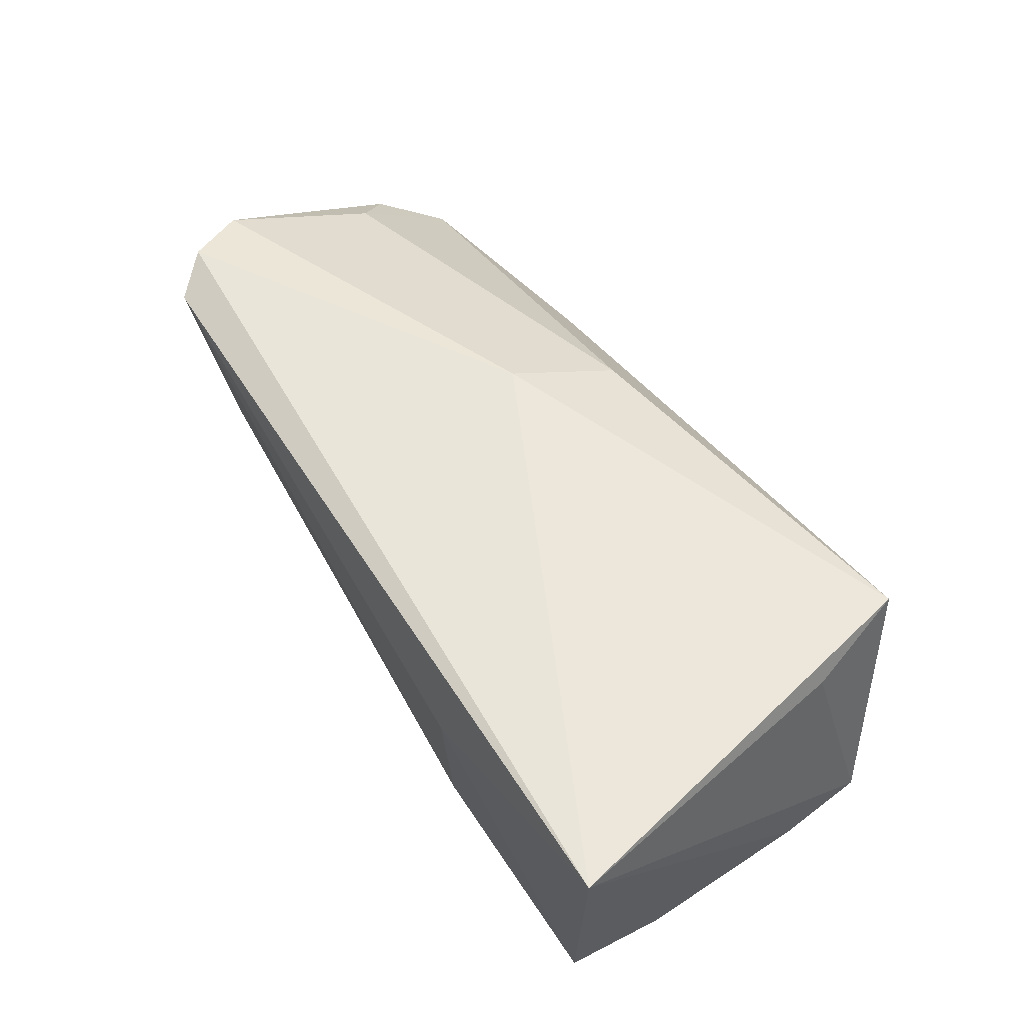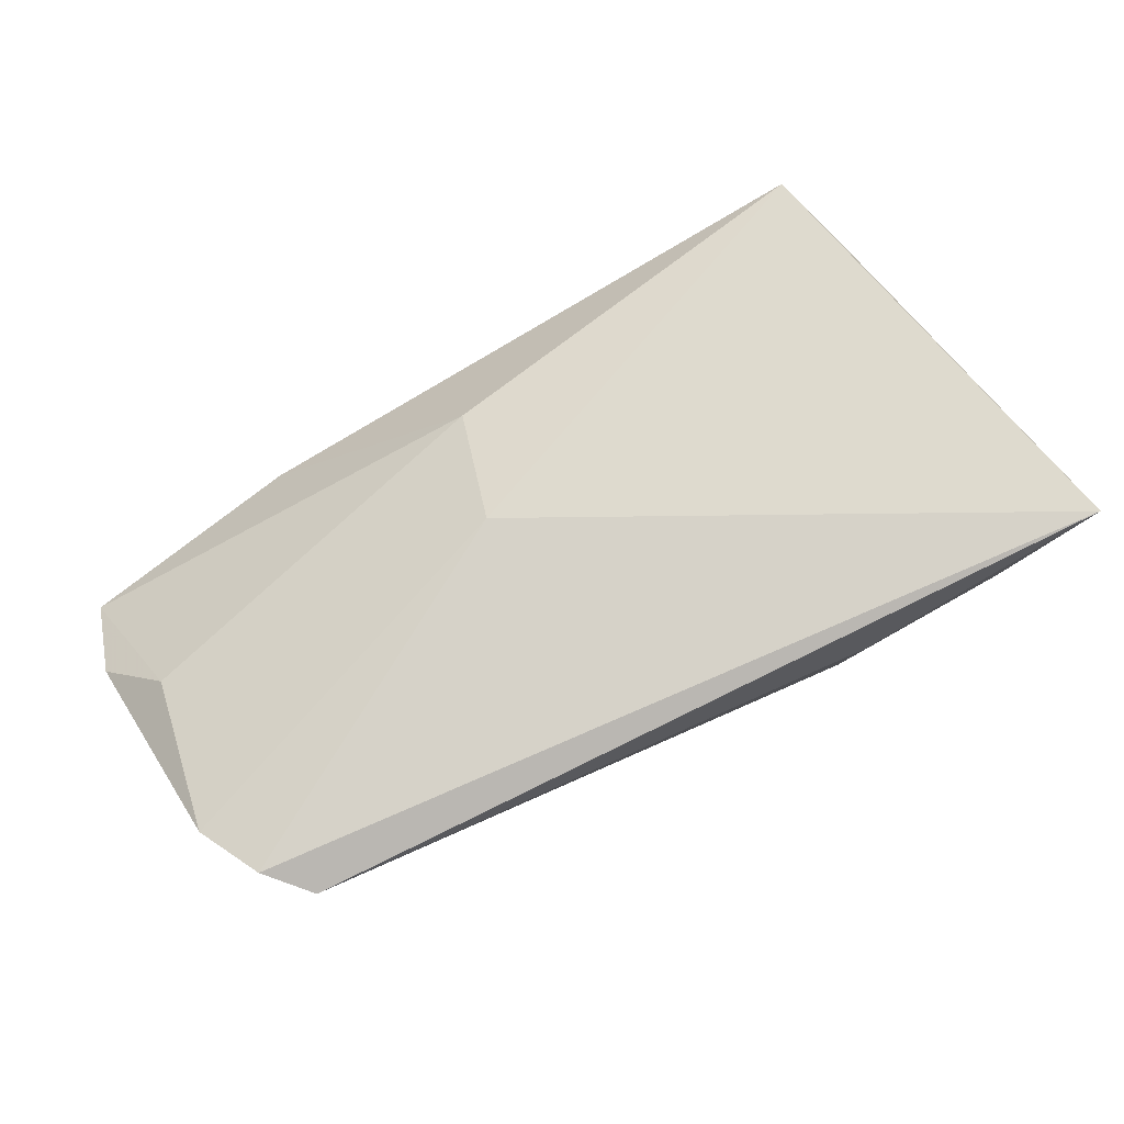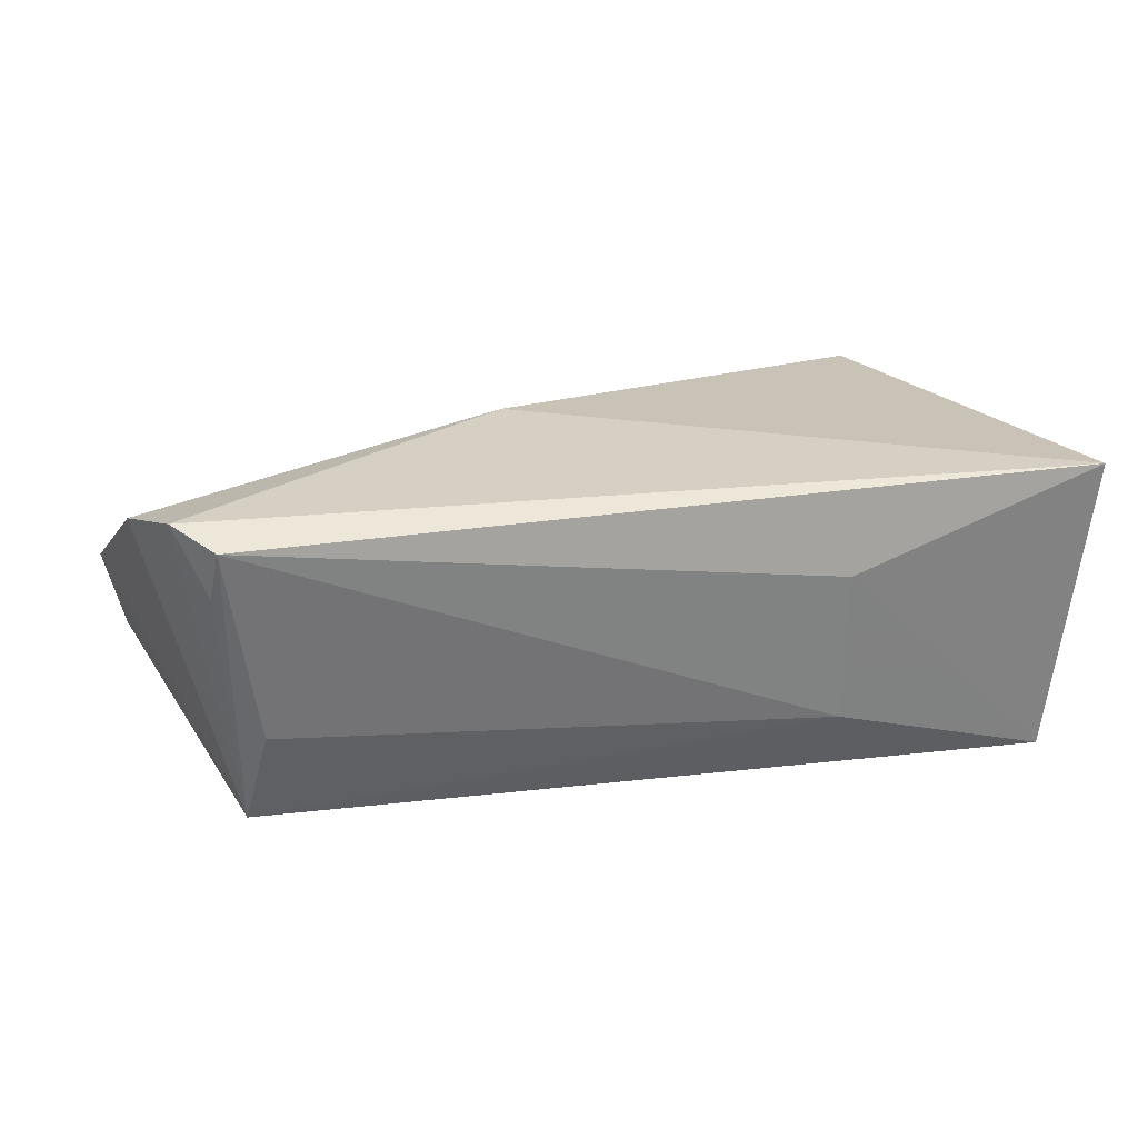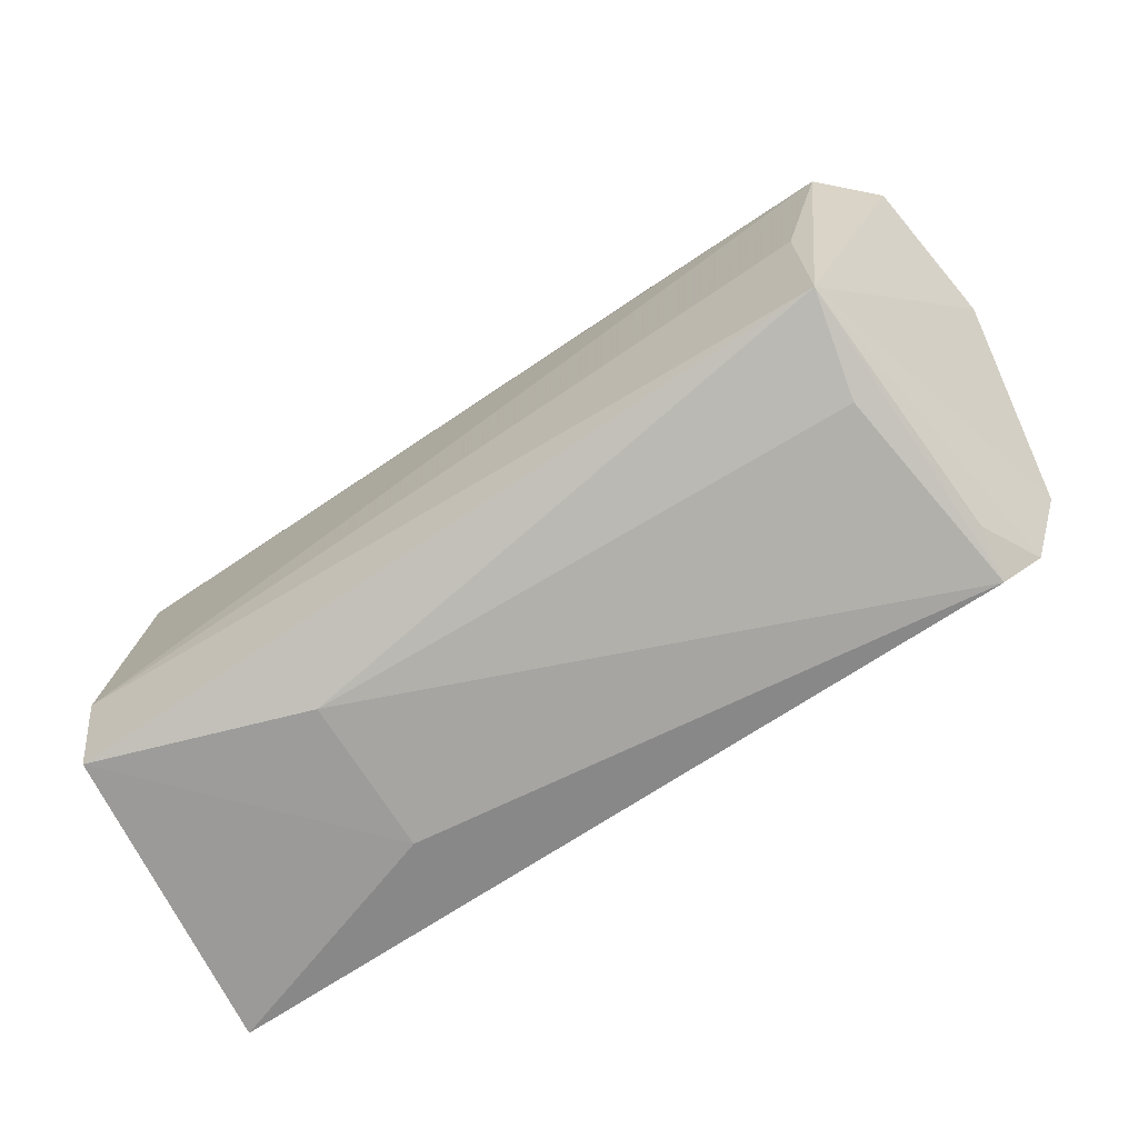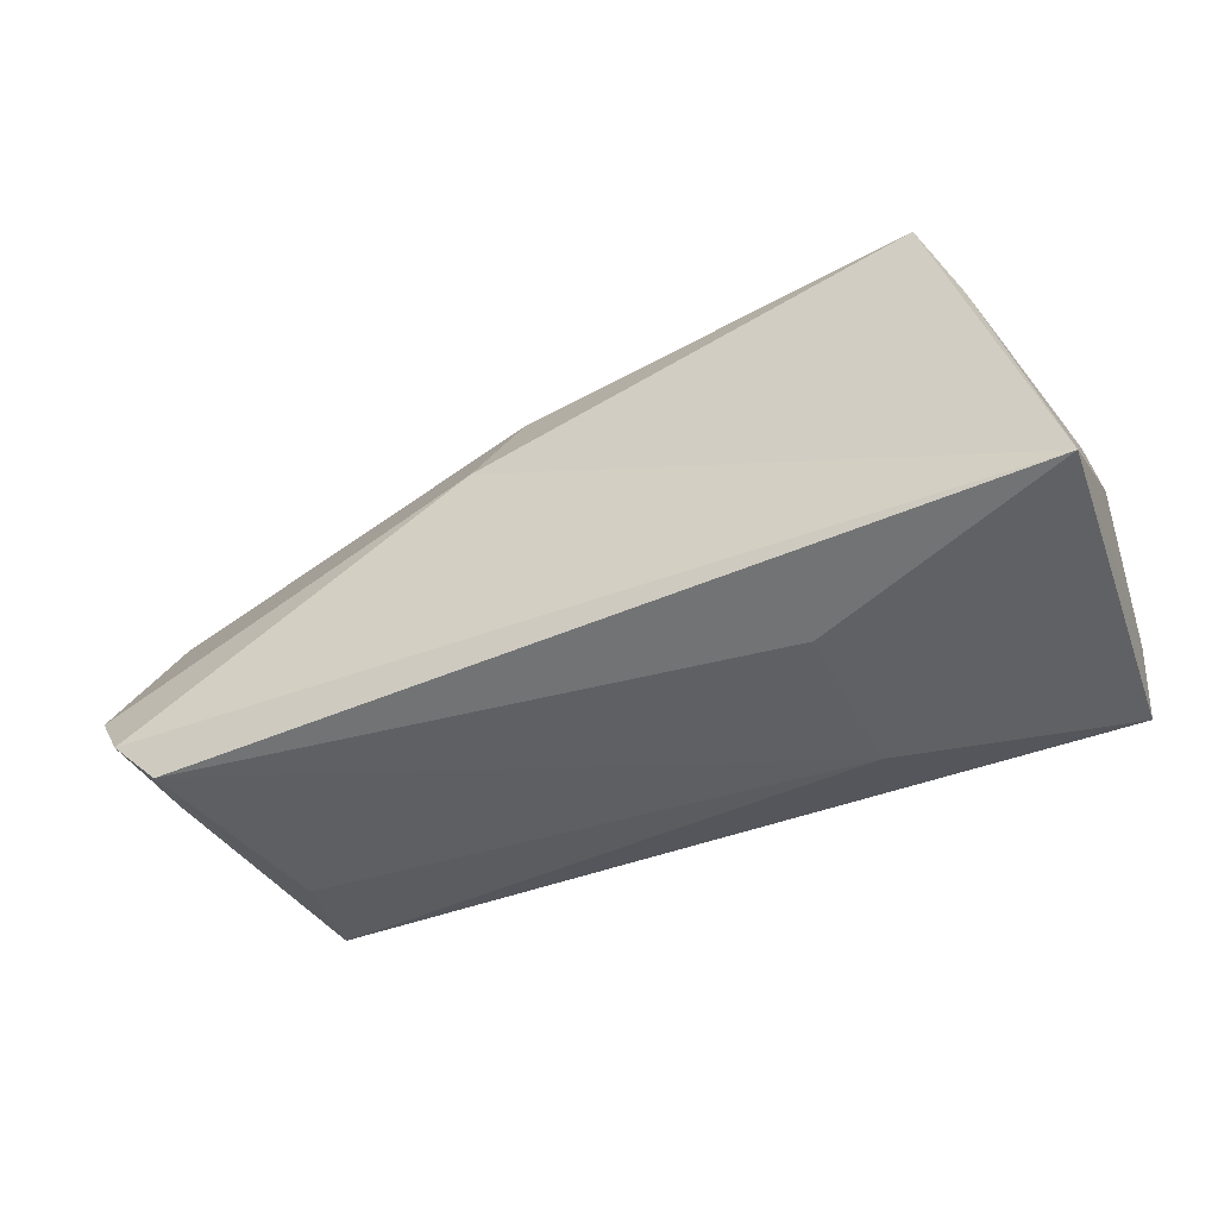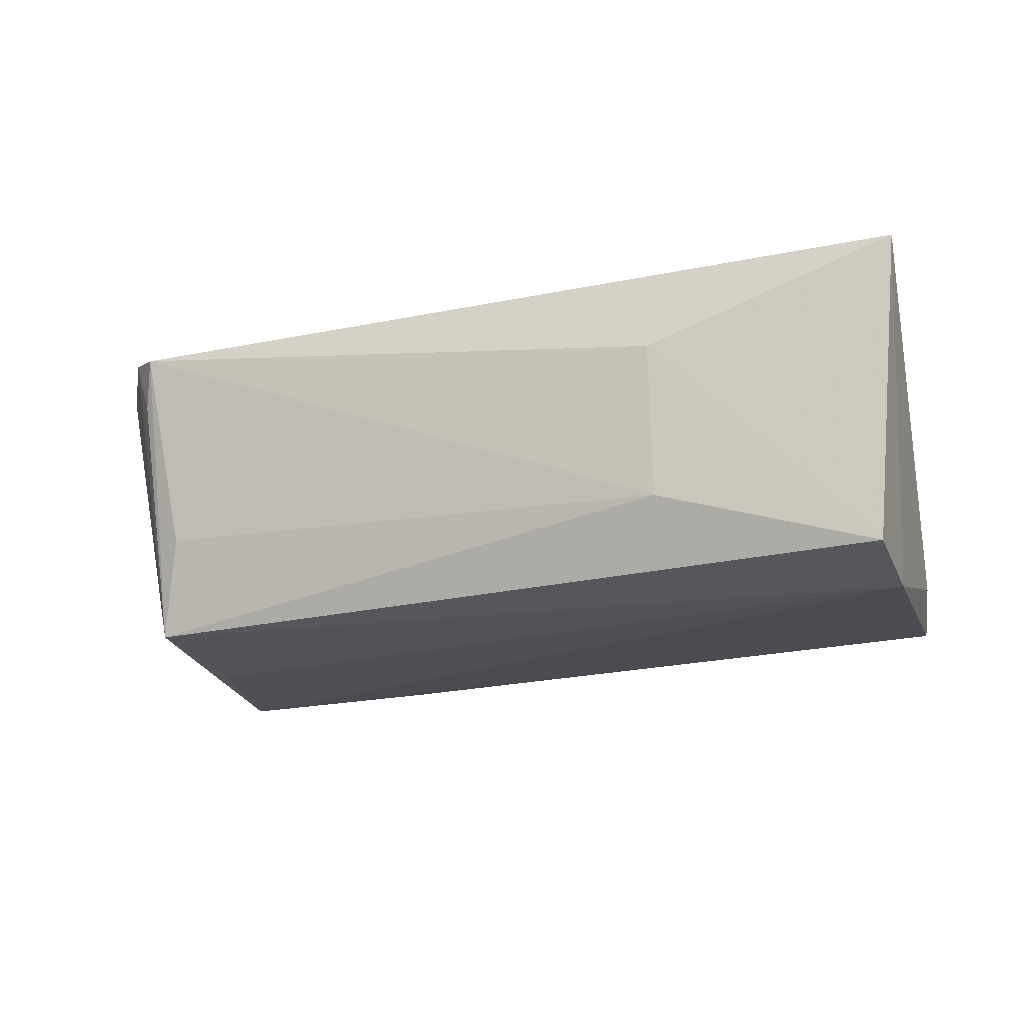
<metadata>
{"format":"obj","ext":"obj","renderer":"f3d","projection":"perspective","resolution":1024,"background":"white","views":[{"elev":57.7,"azim":56.6,"up":"+Z"},{"elev":78.3,"azim":-27.3,"up":"+Z"},{"elev":26.1,"azim":-13.0,"up":"+Z"},{"elev":-68.9,"azim":-147.7,"up":"+Y"},{"elev":-49.4,"azim":25.2,"up":"+Y"},{"elev":-19.2,"azim":18.0,"up":"+Z"}]}
</metadata>
<code>
v 0.0225 -0.02636 0.009671
v 0.04859 -0.02373 -0.01675
v 0.04866 0.02125 -0.01622
v -0.0107 0.005972 0.0202
v -0.0001685 0.02676 -0.009653
v -0.05922 0.0141 0.00238
v -0.05296 0.008274 0.009793
v -0.04766 -0.02143 0.01231
v -0.05742 0.02366 -0.005293
v -0.007205 0.01963 0.01473
v -0.05128 -0.01835 0.0202
v 0.05031 0.008934 -0.01348
v -0.04549 -0.01658 -0.01832
v -0.002595 0.02846 -0.00321
v 0.05224 -0.02557 0.0202
v 0.04442 0.01435 0.01365
v 0.02261 -0.02518 -0.00899
v 0.04925 -0.01115 -0.01867
v 0.04032 0.02783 0.01493
v 0.02096 0.02855 0.00489
v -0.04291 -0.01992 -0.006327
v -0.0467 -0.02321 0.01843
v -0.02538 0.02543 -0.01784
v -0.05052 0.02328 -0.01906
v -0.05697 0.02469 -0.01261
v -0.05546 -0.01095 0.01801
v 0.04052 0.02804 0.006996
v -0.04528 0.001443 -0.01941
v -0.02989 0.02855 -0.004697
f 12 15 18
f 3 15 12
f 12 18 3
f 18 24 3
f 2 18 15
f 15 19 4
f 19 10 4
f 16 19 15
f 15 3 16
f 16 3 19
f 18 2 13
f 21 22 13
f 17 22 21
f 21 13 17
f 17 13 2
f 15 4 11
f 11 22 15
f 19 3 27
f 23 3 24
f 14 23 29
f 29 10 19
f 9 10 29
f 28 24 18
f 18 13 28
f 28 13 24
f 22 17 1
f 15 22 1
f 1 2 15
f 1 17 2
f 26 11 4
f 6 13 26
f 13 11 26
f 8 13 22
f 22 11 8
f 8 11 13
f 19 27 20
f 20 27 14
f 20 29 19
f 14 29 20
f 3 23 5
f 5 23 14
f 5 27 3
f 14 27 5
f 9 29 25
f 24 13 25
f 25 23 24
f 25 29 23
f 6 9 25
f 25 13 6
f 7 4 10
f 7 26 4
f 6 26 7
f 7 9 6
f 7 10 9

</code>
